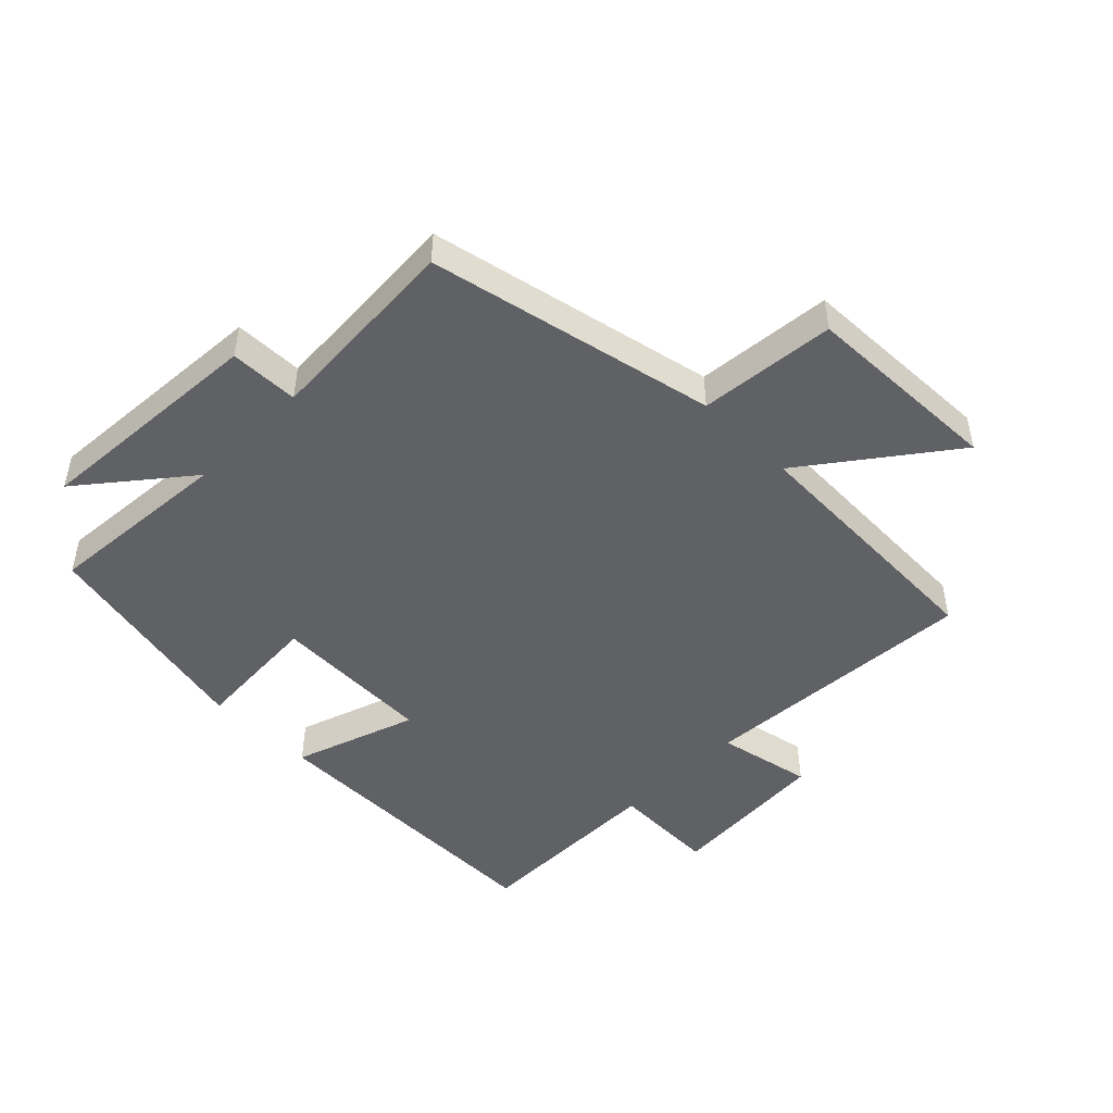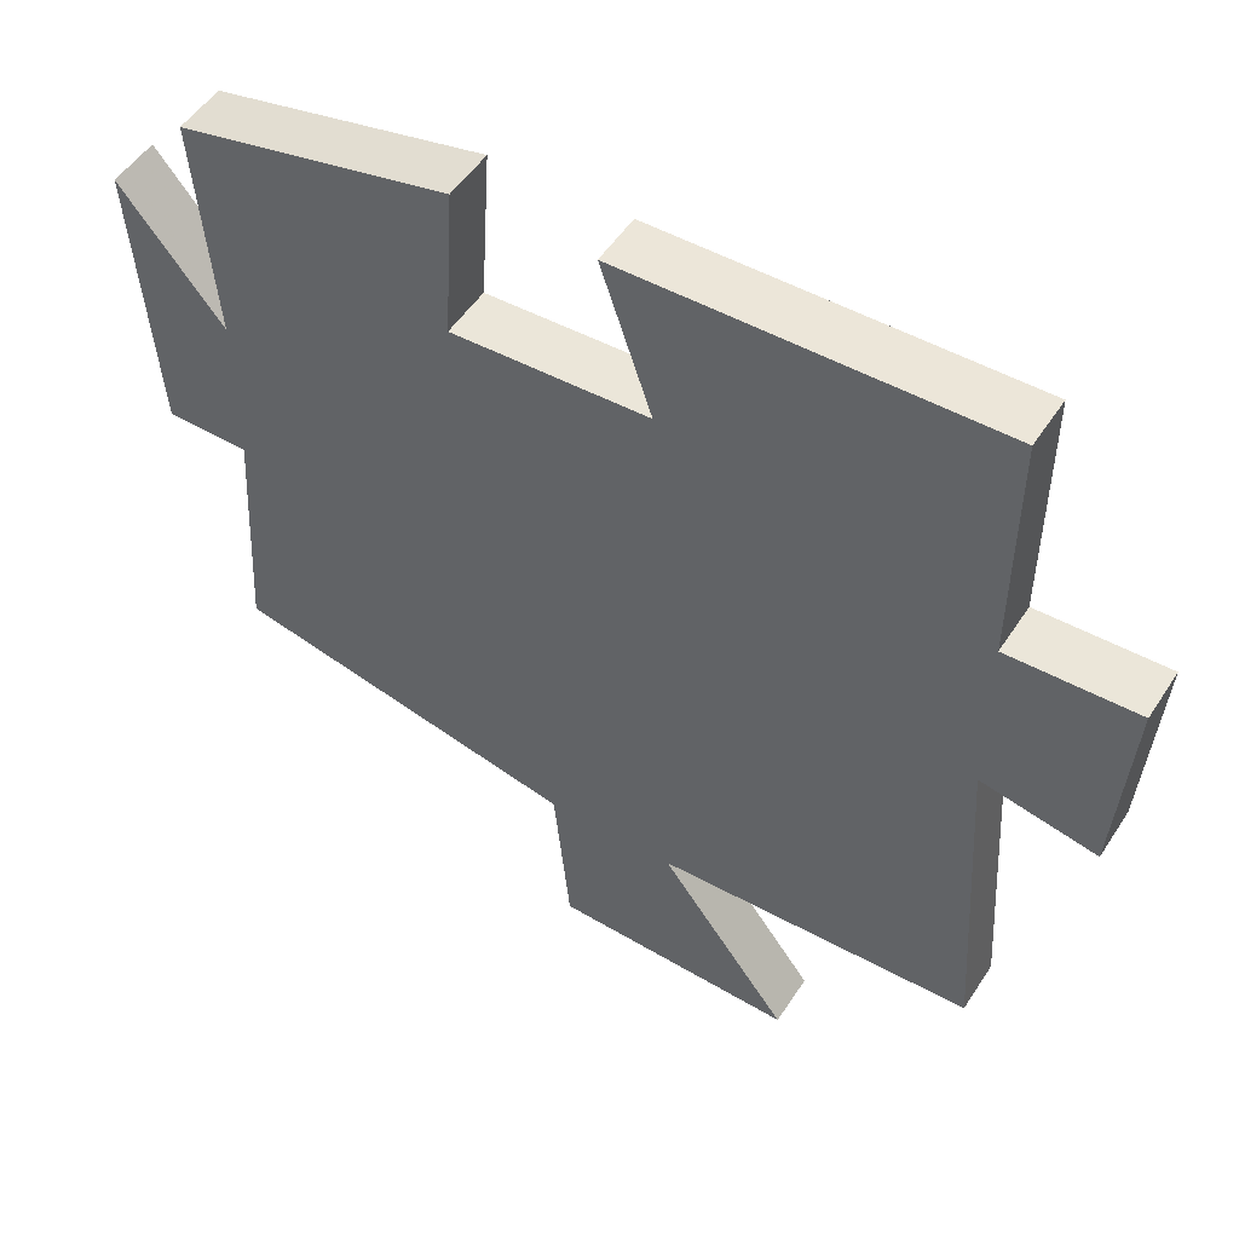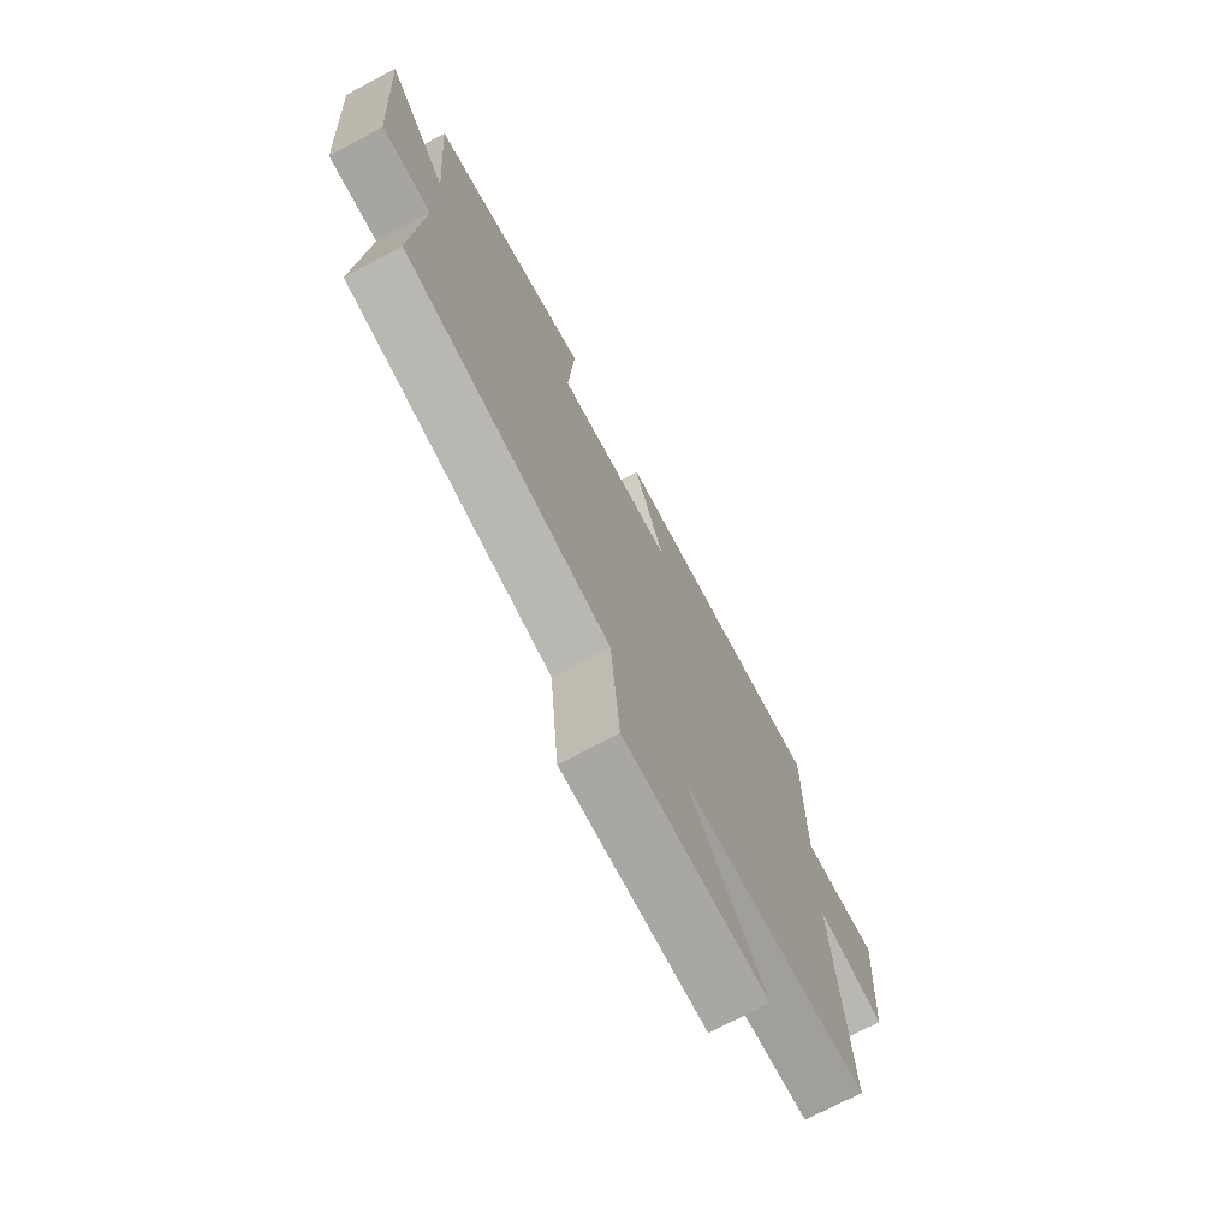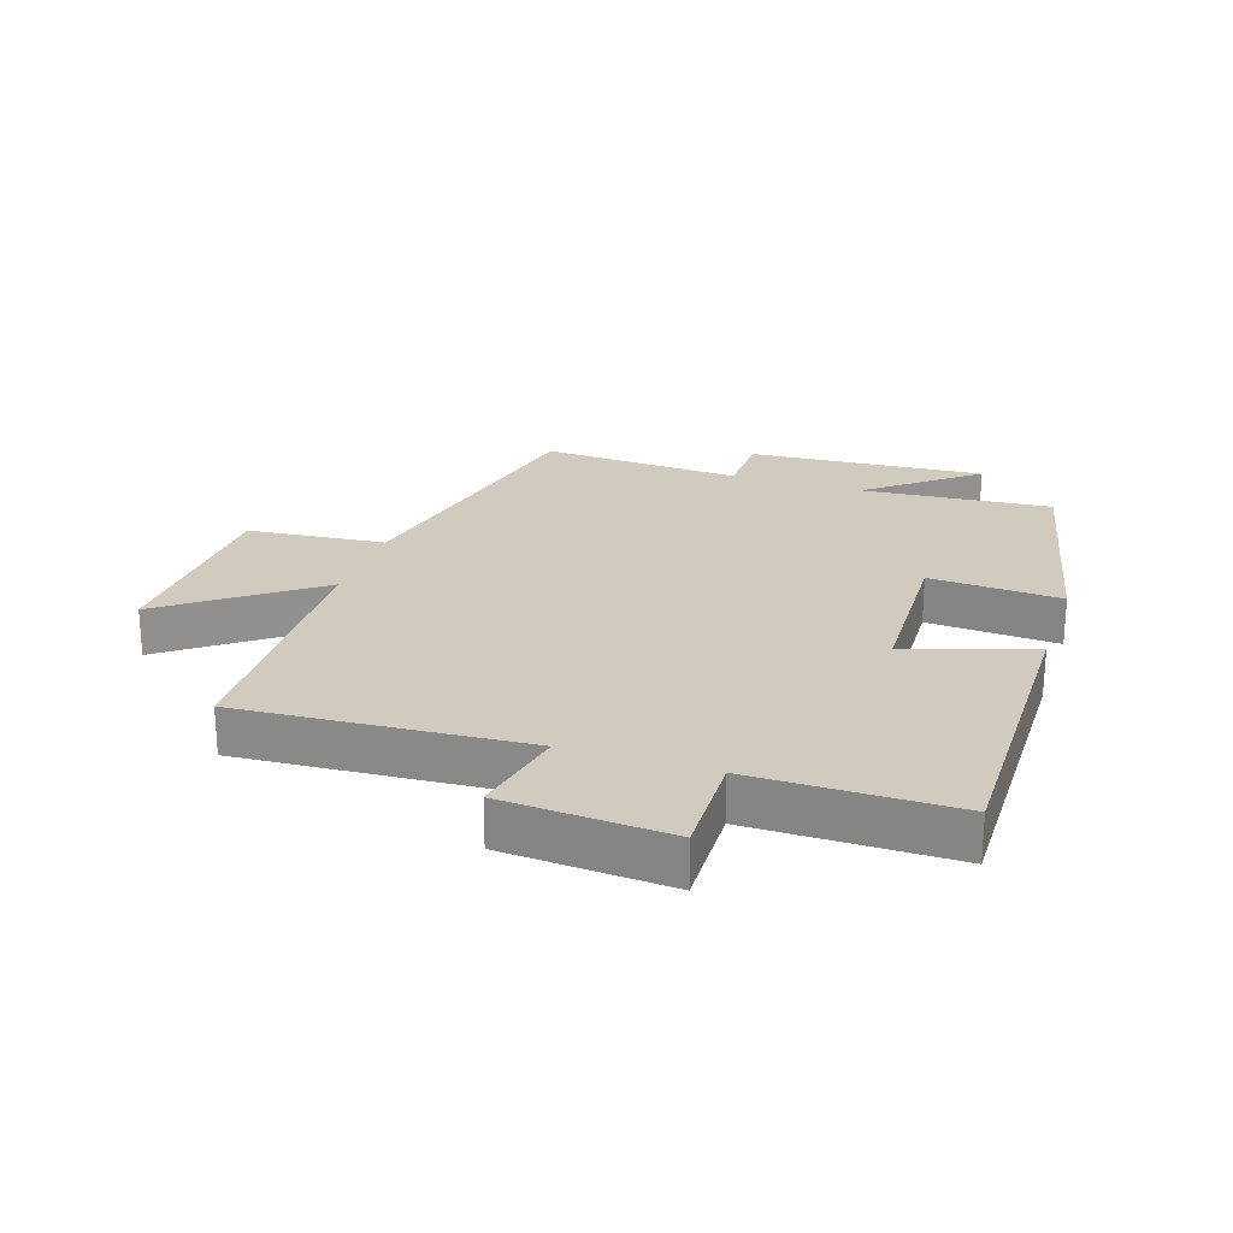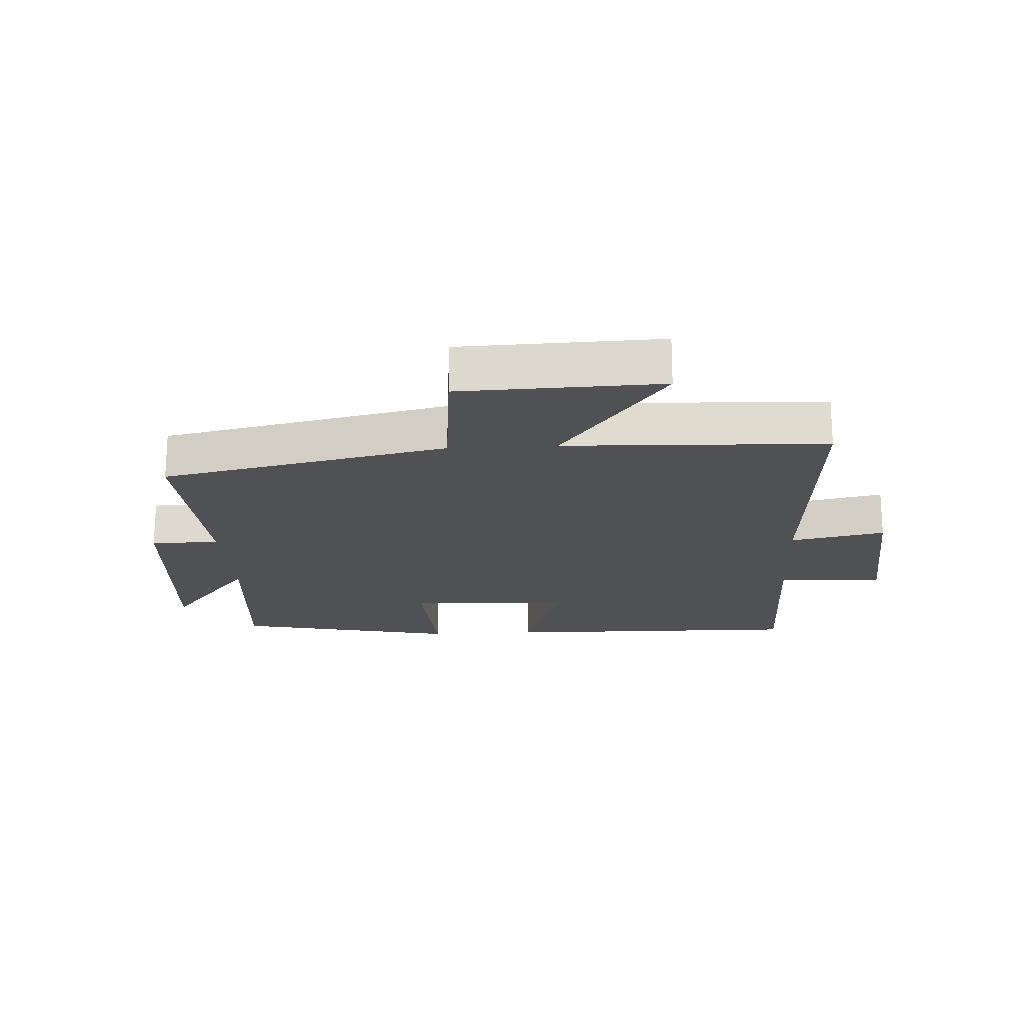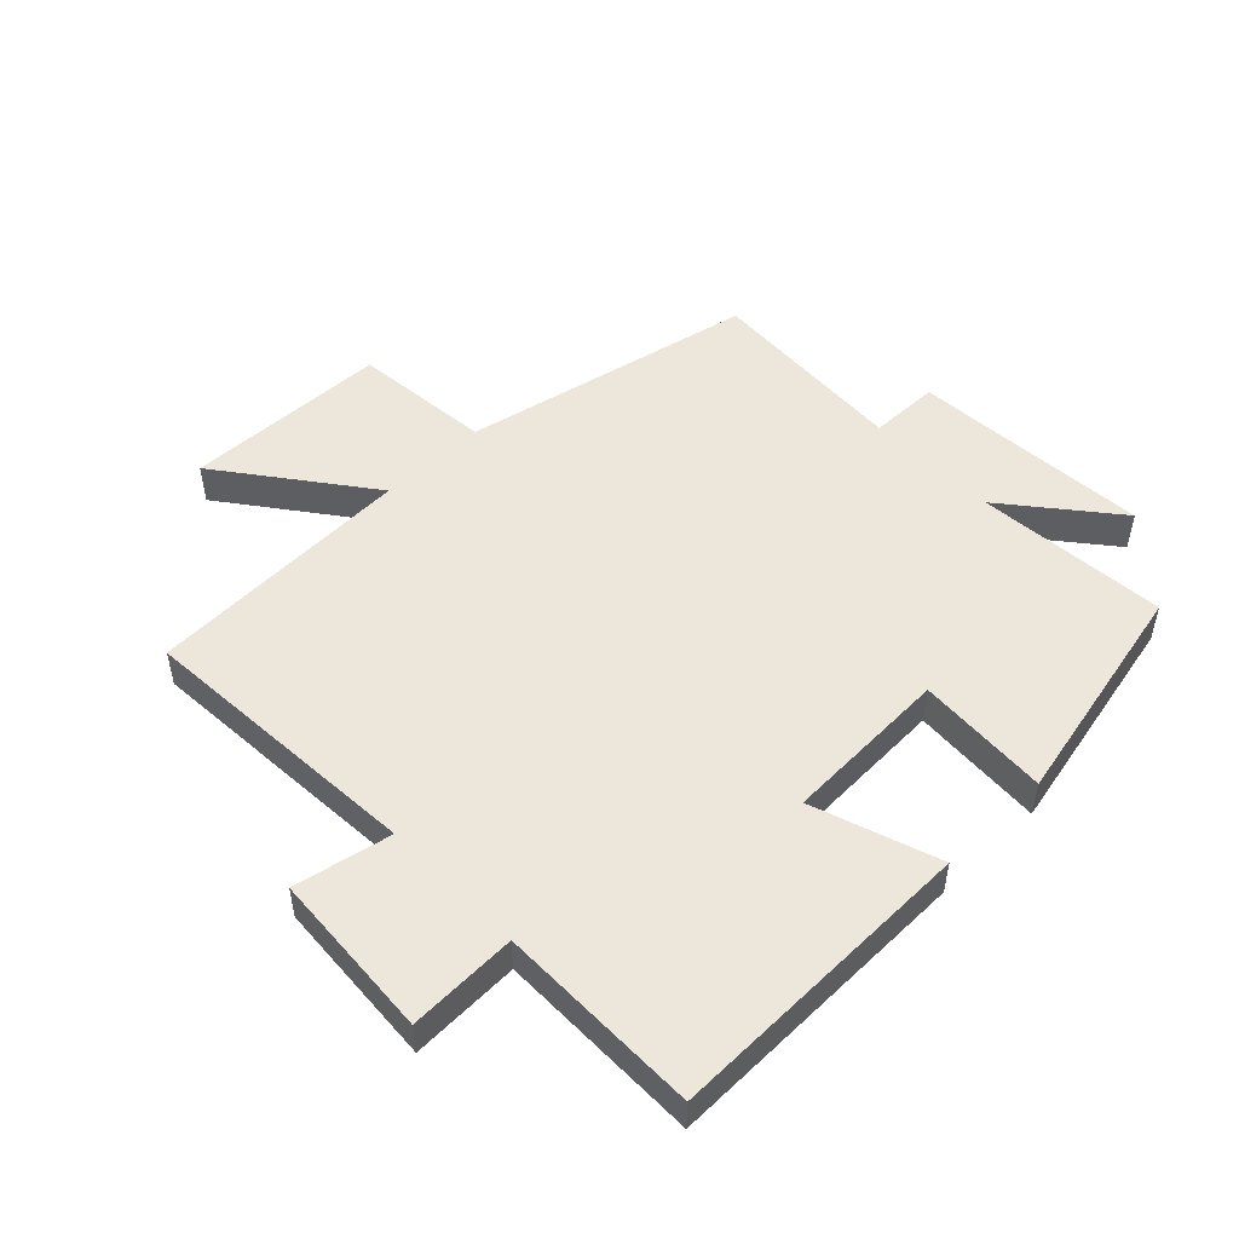
<metadata>
{"format":"obj","ext":"obj","renderer":"f3d","projection":"perspective","resolution":1024,"background":"white","views":[{"elev":-47.7,"azim":135.2,"up":"+Y"},{"elev":51.1,"azim":-148.0,"up":"+Z"},{"elev":-73.0,"azim":118.0,"up":"+Z"},{"elev":23.6,"azim":-71.6,"up":"+Y"},{"elev":-19.9,"azim":-176.7,"up":"+Y"},{"elev":50.8,"azim":-44.1,"up":"+Y"}]}
</metadata>
<code>
v 0.524 0.07 0.423
v 0.5 0.07 0.123
v 0.636 0.07 0.291
v 0.61 0.07 -0.083
v 0.5 0.07 -0.085
v 0.519 0.07 -0.403
v 0.06 0.07 -0.5
v 0.039 0.07 -0.718
v -0.281 0.07 -0.728
v -0.11 0.07 -0.5
v -0.529 0.07 -0.484
v -0.5 0.07 -0.035
v -0.652 0.07 -0.066
v -0.67 0.07 0.196
v -0.5 0.07 0.191
v -0.501 0.07 0.507
v -0.013 0.07 0.5
v -0.08 0.07 0.303
v 0.18 0.07 0.293
v 0.167 0.07 0.5
v 0.524 0 0.423
v 0.5 0 0.123
v 0.636 0 0.291
v 0.61 0 -0.083
v 0.5 0 -0.085
v 0.519 0 -0.403
v 0.06 0 -0.5
v 0.039 0 -0.718
v -0.281 0 -0.728
v -0.11 0 -0.5
v -0.529 0 -0.484
v -0.5 0 -0.035
v -0.652 0 -0.066
v -0.67 0 0.196
v -0.5 0 0.191
v -0.501 0 0.507
v -0.013 0 0.5
v -0.08 0 0.303
v 0.18 0 0.293
v 0.167 0 0.5
f 19 20 1 2
f 18 19 2
f 15 16 17 18
f 15 18 2
f 12 13 14 15
f 12 15 2
f 10 11 12 2
f 7 8 9 10
f 5 6 7 10
f 5 10 2
f 2 3 4 5
f 22 21 40 39
f 22 39 38
f 38 37 36 35
f 22 38 35
f 35 34 33 32
f 22 35 32
f 22 32 31 30
f 30 29 28 27
f 30 27 26 25
f 22 30 25
f 25 24 23 22
f 1 21 22 2
f 2 22 23 3
f 3 23 24 4
f 4 24 25 5
f 5 25 26 6
f 6 26 27 7
f 7 27 28 8
f 8 28 29 9
f 9 29 30 10
f 10 30 31 11
f 11 31 32 12
f 12 32 33 13
f 13 33 34 14
f 14 34 35 15
f 15 35 36 16
f 16 36 37 17
f 17 37 38 18
f 18 38 39 19
f 19 39 40 20
f 20 40 21 1

</code>
